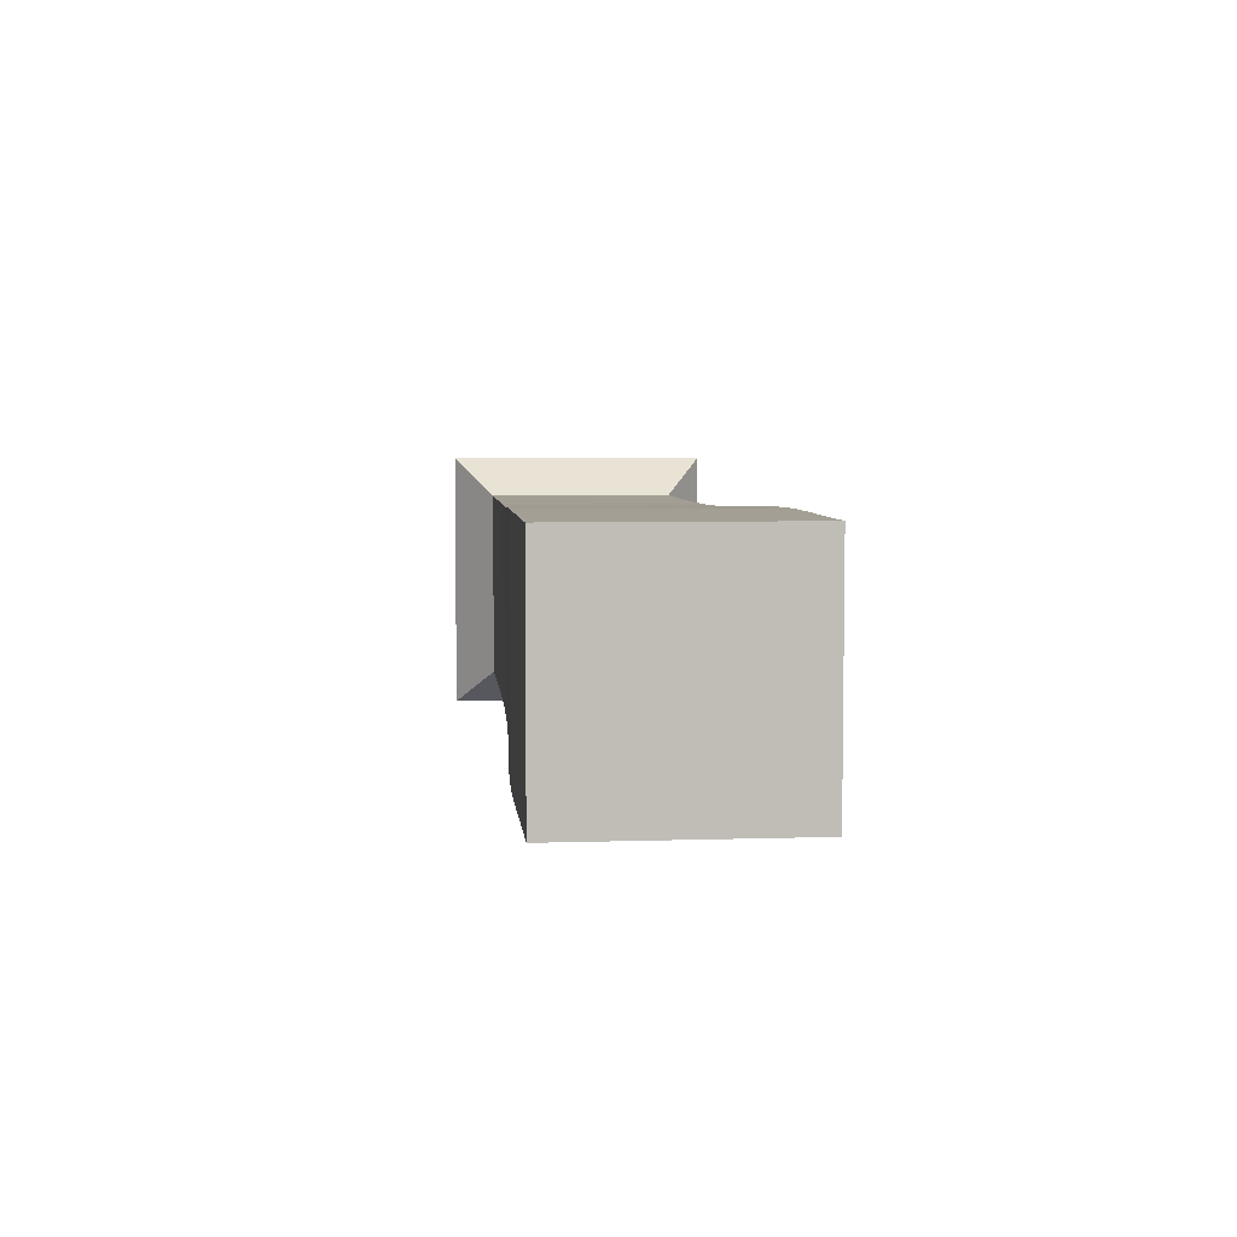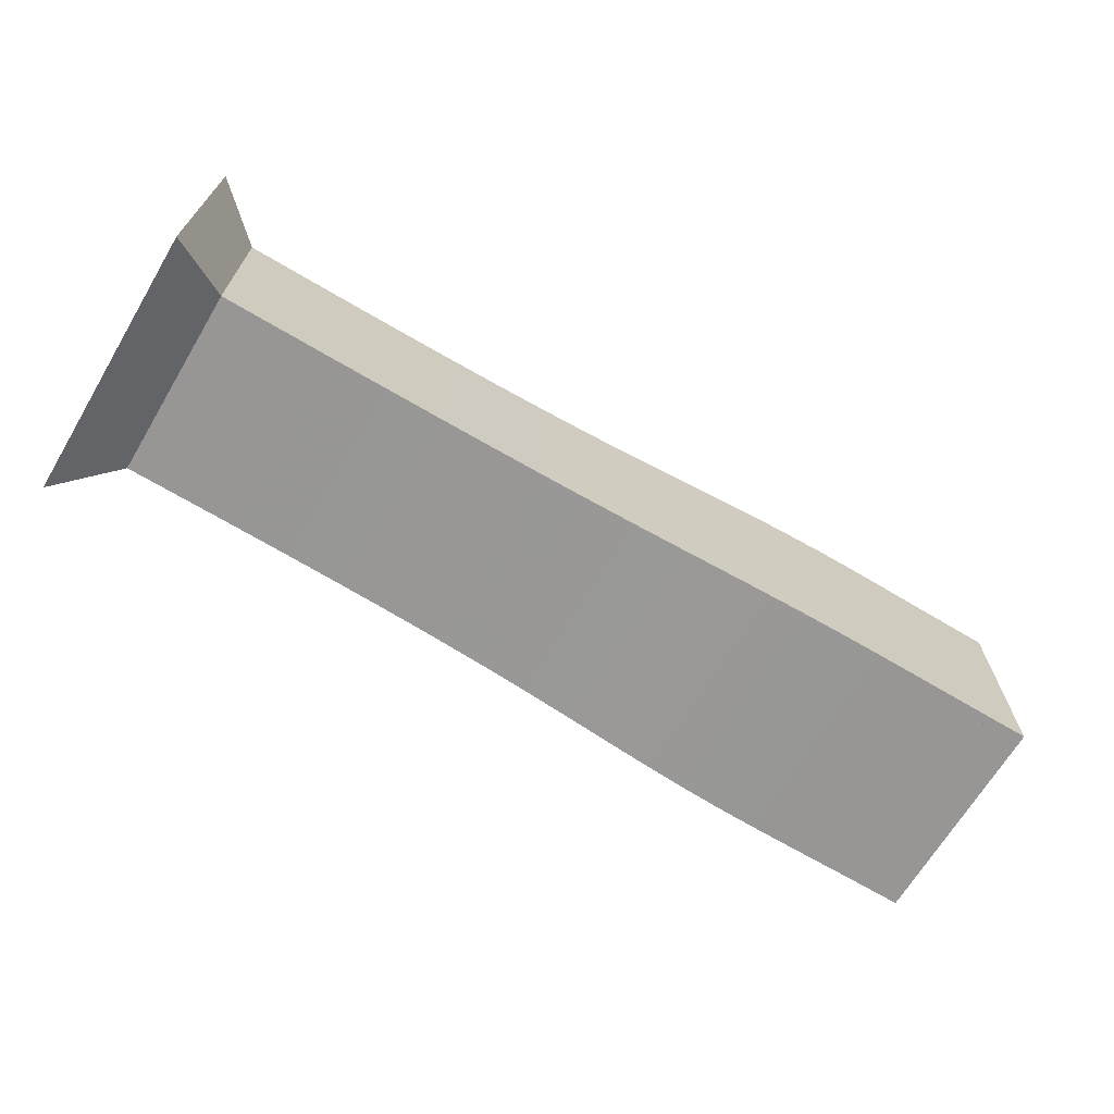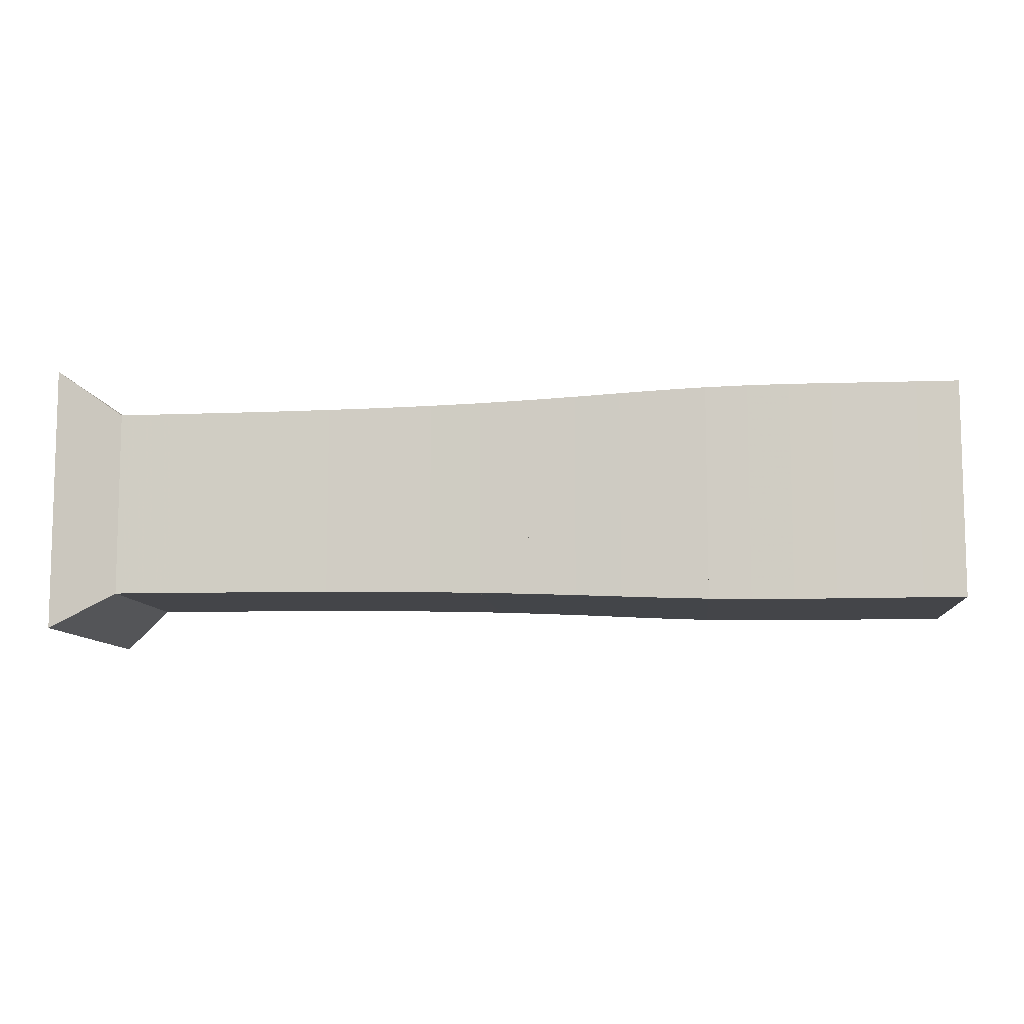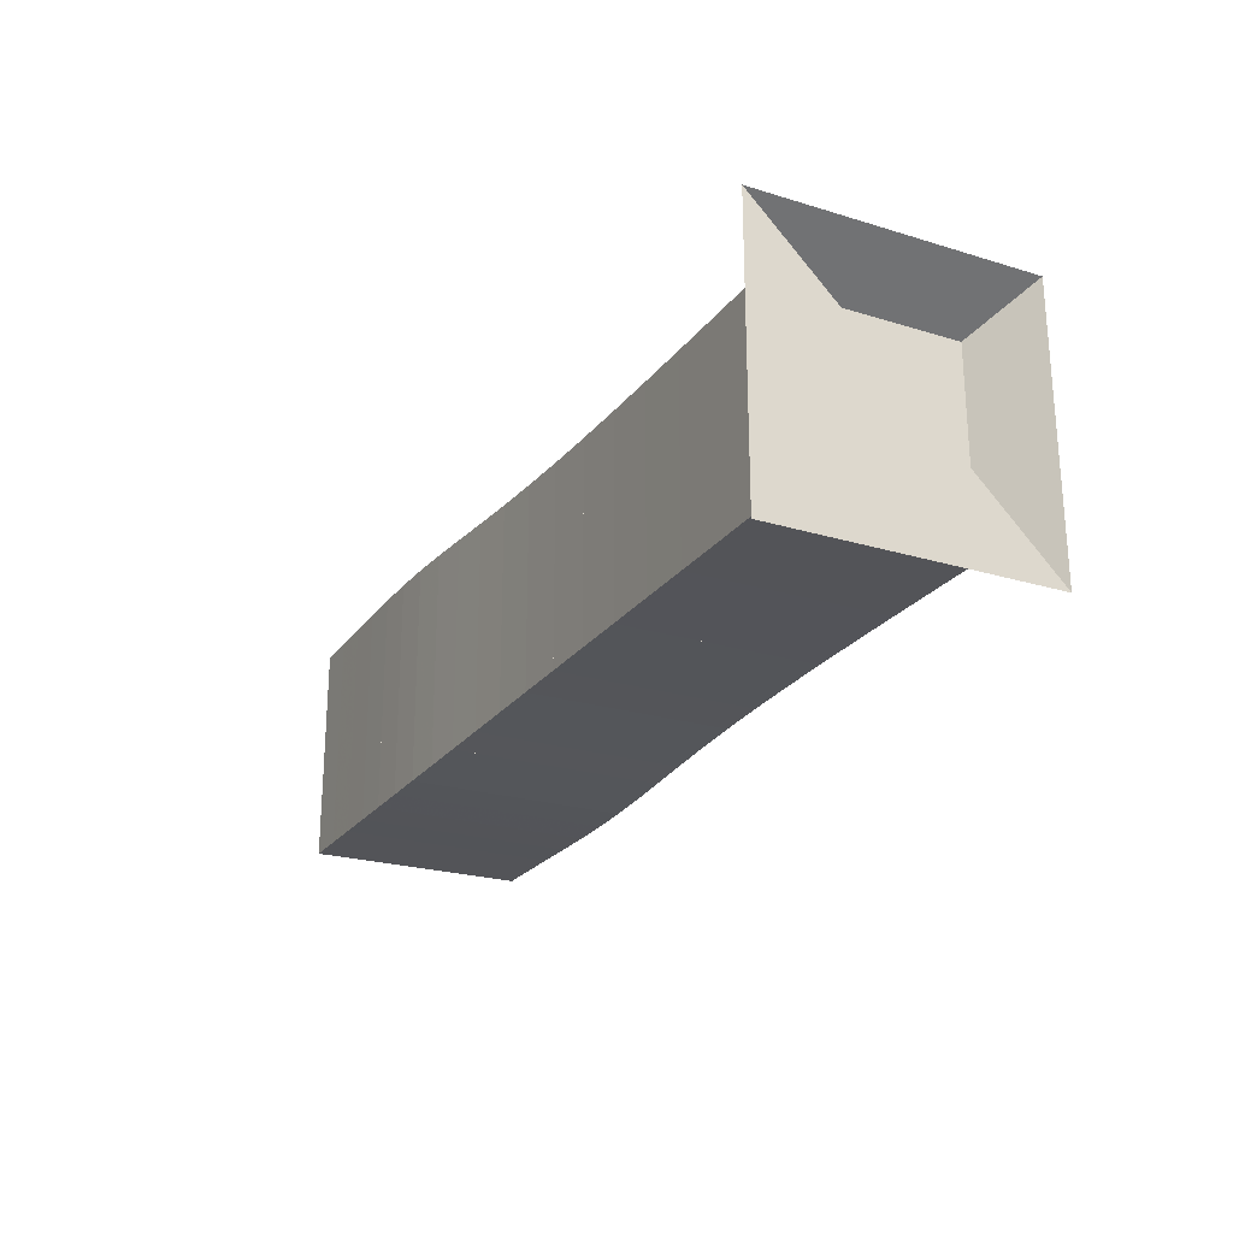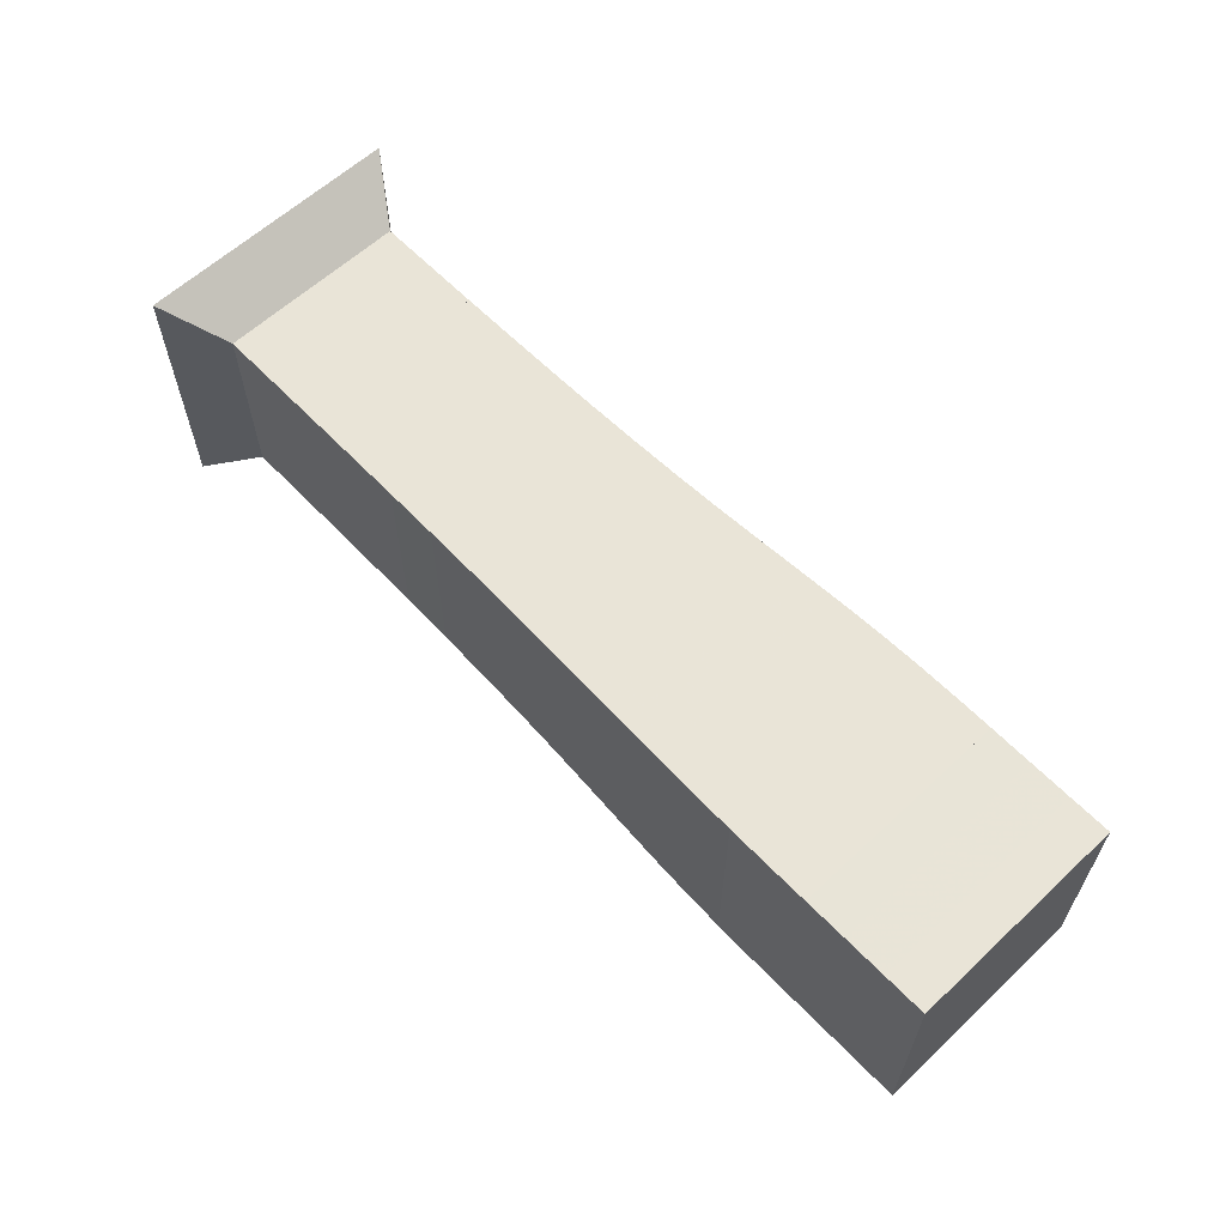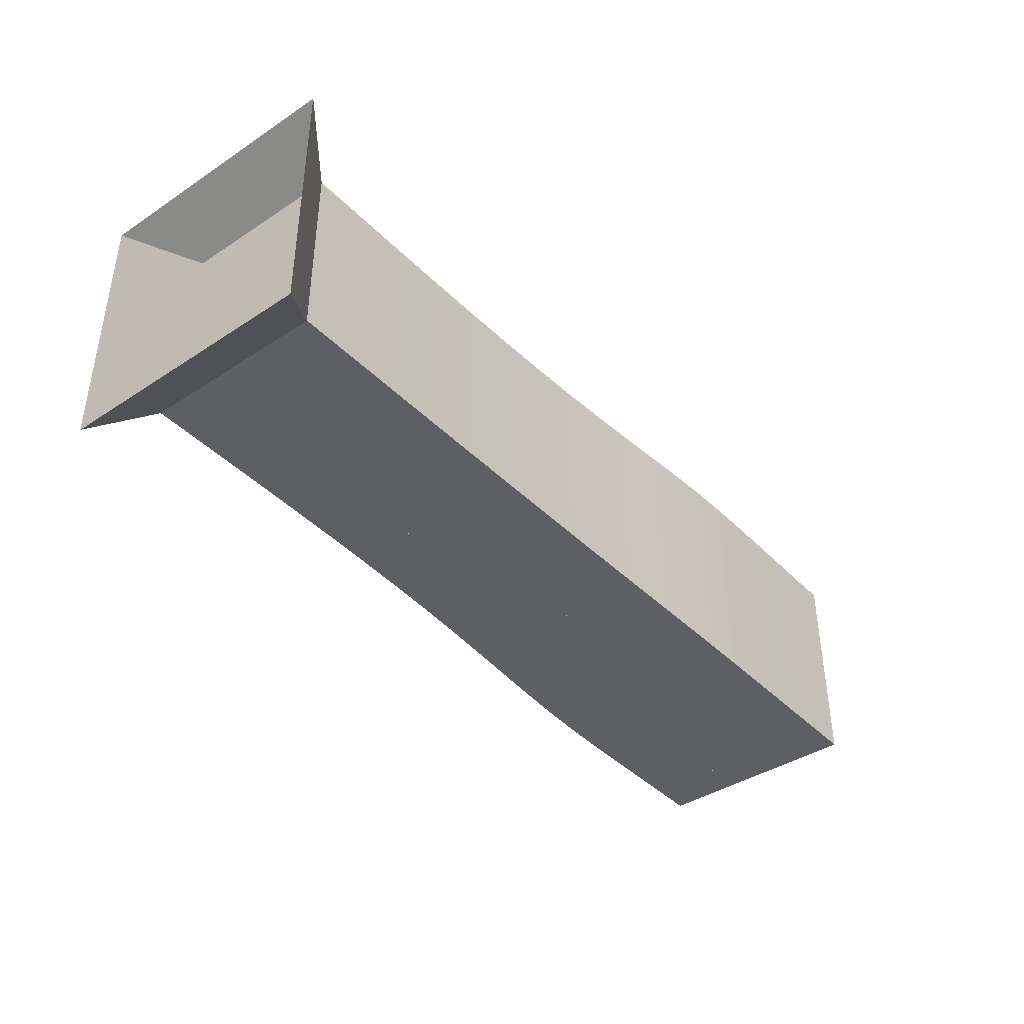
<metadata>
{"format":"obj","ext":"obj","renderer":"f3d","projection":"perspective","resolution":1024,"background":"white","views":[{"elev":5.4,"azim":84.3,"up":"+Z"},{"elev":-67.9,"azim":-30.9,"up":"+Y"},{"elev":-9.1,"azim":5.6,"up":"+Z"},{"elev":-23.5,"azim":-117.0,"up":"+Y"},{"elev":61.2,"azim":46.5,"up":"+Z"},{"elev":-40.2,"azim":-51.0,"up":"+Y"}]}
</metadata>
<code>
v 0 -0.25 -0.25
v 0 -0.25 0.25
v 0 0.25 0.25
v 0 0.25 -0.25
v 0.105 -0.177 -0.177
v 0.105 -0.177 0.177
v 0.105 0.177 0.177
v 0.105 0.177 -0.177
v 0.2098 -0.1771 -0.1771
v 0.2098 -0.1771 0.1771
v 0.2098 0.1771 0.1771
v 0.2098 0.1771 -0.1771
v 0.3144 -0.1774 -0.1774
v 0.3144 -0.1774 0.1774
v 0.3144 0.1774 0.1774
v 0.3144 0.1774 -0.1774
v 0.4183 -0.1779 -0.1779
v 0.4183 -0.1779 0.1779
v 0.4183 0.1779 0.1779
v 0.4183 0.1779 -0.1779
v 0.5214 -0.1787 -0.1787
v 0.5214 -0.1787 0.1787
v 0.5214 0.1787 0.1787
v 0.5214 0.1787 -0.1787
v 0.6229 -0.18 -0.18
v 0.6229 -0.18 0.18
v 0.6229 0.18 0.18
v 0.6229 0.18 -0.18
v 0.7224 -0.1818 -0.1818
v 0.7224 -0.1818 0.1818
v 0.7224 0.1818 0.1818
v 0.7224 0.1818 -0.1818
v 0.8191 -0.1844 -0.1844
v 0.8191 -0.1844 0.1844
v 0.8191 0.1844 0.1844
v 0.8191 0.1844 -0.1844
v 0.9125 -0.1877 -0.1877
v 0.9125 -0.1877 0.1877
v 0.9125 0.1877 0.1877
v 0.9125 0.1877 -0.1877
v 1.002 -0.1915 -0.1915
v 1.002 -0.1915 0.1915
v 1.002 0.1915 0.1915
v 1.002 0.1915 -0.1915
v 1.088 -0.1956 -0.1956
v 1.088 -0.1956 0.1956
v 1.088 0.1956 0.1956
v 1.088 0.1956 -0.1956
v 1.171 -0.1993 -0.1993
v 1.171 -0.1993 0.1993
v 1.171 0.1993 0.1993
v 1.171 0.1993 -0.1993
v 1.252 -0.2021 -0.2021
v 1.252 -0.2021 0.2021
v 1.252 0.2021 0.2021
v 1.252 0.2021 -0.2021
v 1.331 -0.2038 -0.2038
v 1.331 -0.2038 0.2038
v 1.331 0.2038 0.2038
v 1.331 0.2038 -0.2038
v 1.409 -0.2044 -0.2044
v 1.409 -0.2044 0.2044
v 1.409 0.2044 0.2044
v 1.409 0.2044 -0.2044
v 1.488 -0.2044 -0.2044
v 1.488 -0.2044 0.2044
v 1.488 0.2044 0.2044
v 1.488 0.2044 -0.2044
v 1.567 -0.2042 -0.2042
v 1.567 -0.2042 0.2042
v 1.567 0.2042 0.2042
v 1.567 0.2042 -0.2042
v 1.646 -0.2041 -0.2041
v 1.646 -0.2041 0.2041
v 1.646 0.2041 0.2041
v 1.646 0.2041 -0.2041
v 1.725 -0.2041 -0.2041
v 1.725 -0.2041 0.2041
v 1.725 0.2041 0.2041
v 1.725 0.2041 -0.2041
f 1 2 4 5
f 5 6 7 8
f 5 6 2 1
f 6 7 3 2
f 7 8 4 3
f 8 5 1 4
f 9 10 11 12
f 9 10 6 5
f 10 11 7 6
f 11 12 8 7
f 12 9 5 8
f 13 14 15 16
f 13 14 10 9
f 14 15 11 10
f 15 16 12 11
f 16 13 9 12
f 17 18 19 20
f 17 18 14 13
f 18 19 15 14
f 19 20 16 15
f 20 17 13 16
f 21 22 23 24
f 21 22 18 17
f 22 23 19 18
f 23 24 20 19
f 24 21 17 20
f 25 26 27 28
f 25 26 22 21
f 26 27 23 22
f 27 28 24 23
f 28 25 21 24
f 29 30 31 32
f 29 30 26 25
f 30 31 27 26
f 31 32 28 27
f 32 29 25 28
f 33 34 35 36
f 33 34 30 29
f 34 35 31 30
f 35 36 32 31
f 36 33 29 32
f 37 38 39 40
f 37 38 34 33
f 38 39 35 34
f 39 40 36 35
f 40 37 33 36
f 41 42 43 44
f 41 42 38 37
f 42 43 39 38
f 43 44 40 39
f 44 41 37 40
f 45 46 47 48
f 45 46 42 41
f 46 47 43 42
f 47 48 44 43
f 48 45 41 44
f 49 50 51 52
f 49 50 46 45
f 50 51 47 46
f 51 52 48 47
f 52 49 45 48
f 53 54 55 56
f 53 54 50 49
f 54 55 51 50
f 55 56 52 51
f 56 53 49 52
f 57 58 59 60
f 57 58 54 53
f 58 59 55 54
f 59 60 56 55
f 60 57 53 56
f 61 62 63 64
f 61 62 58 57
f 62 63 59 58
f 63 64 60 59
f 64 61 57 60
f 65 66 67 68
f 65 66 62 61
f 66 67 63 62
f 67 68 64 63
f 68 65 61 64
f 69 70 71 72
f 69 70 66 65
f 70 71 67 66
f 71 72 68 67
f 72 69 65 68
f 73 74 75 76
f 73 74 70 69
f 74 75 71 70
f 75 76 72 71
f 76 73 69 72
f 77 78 79 80
f 77 78 74 73
f 78 79 75 74
f 79 80 76 75
f 80 77 73 76

</code>
